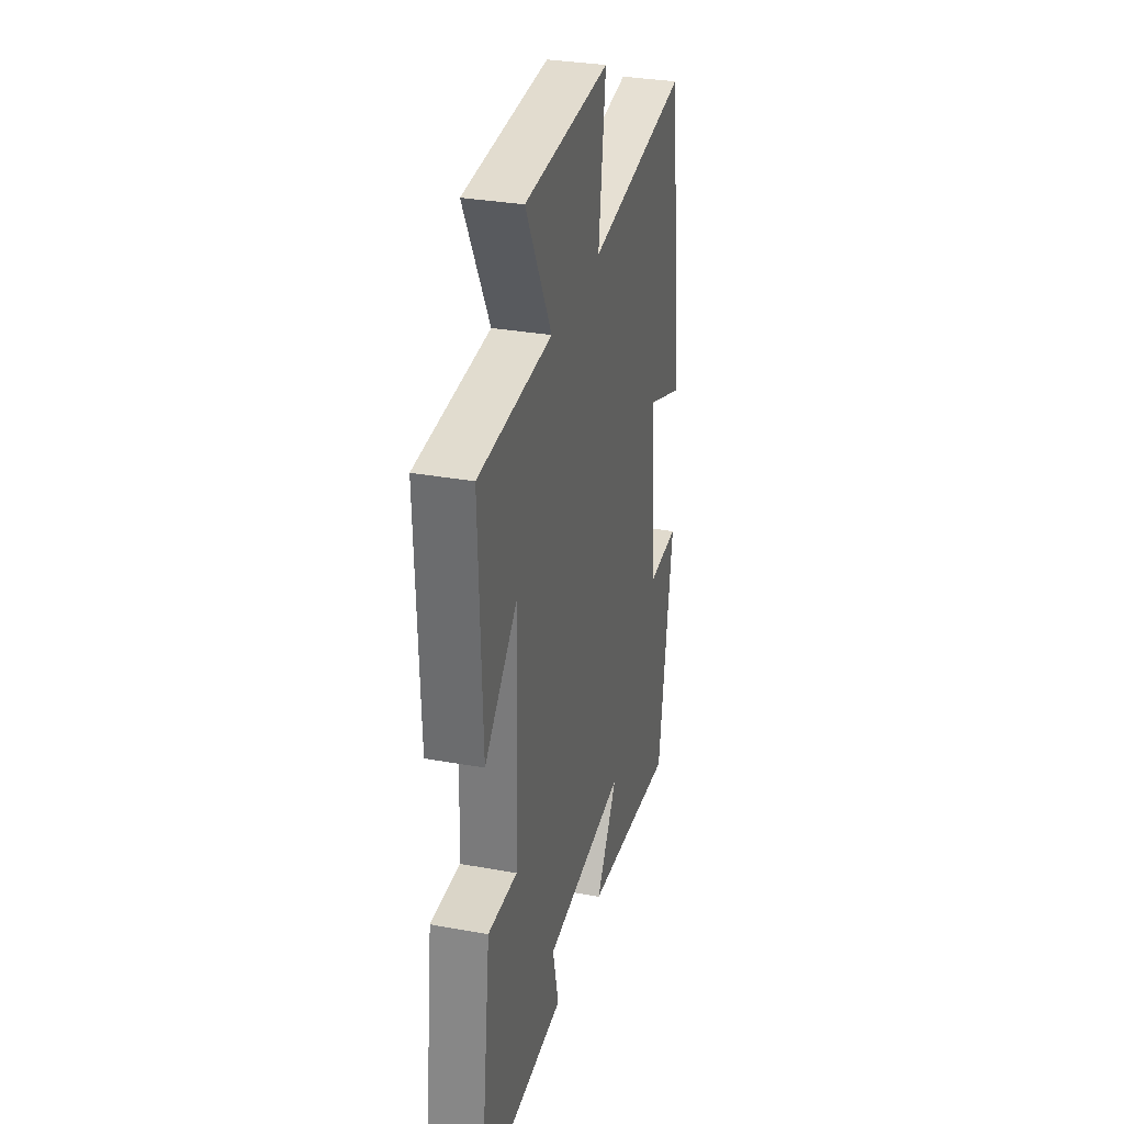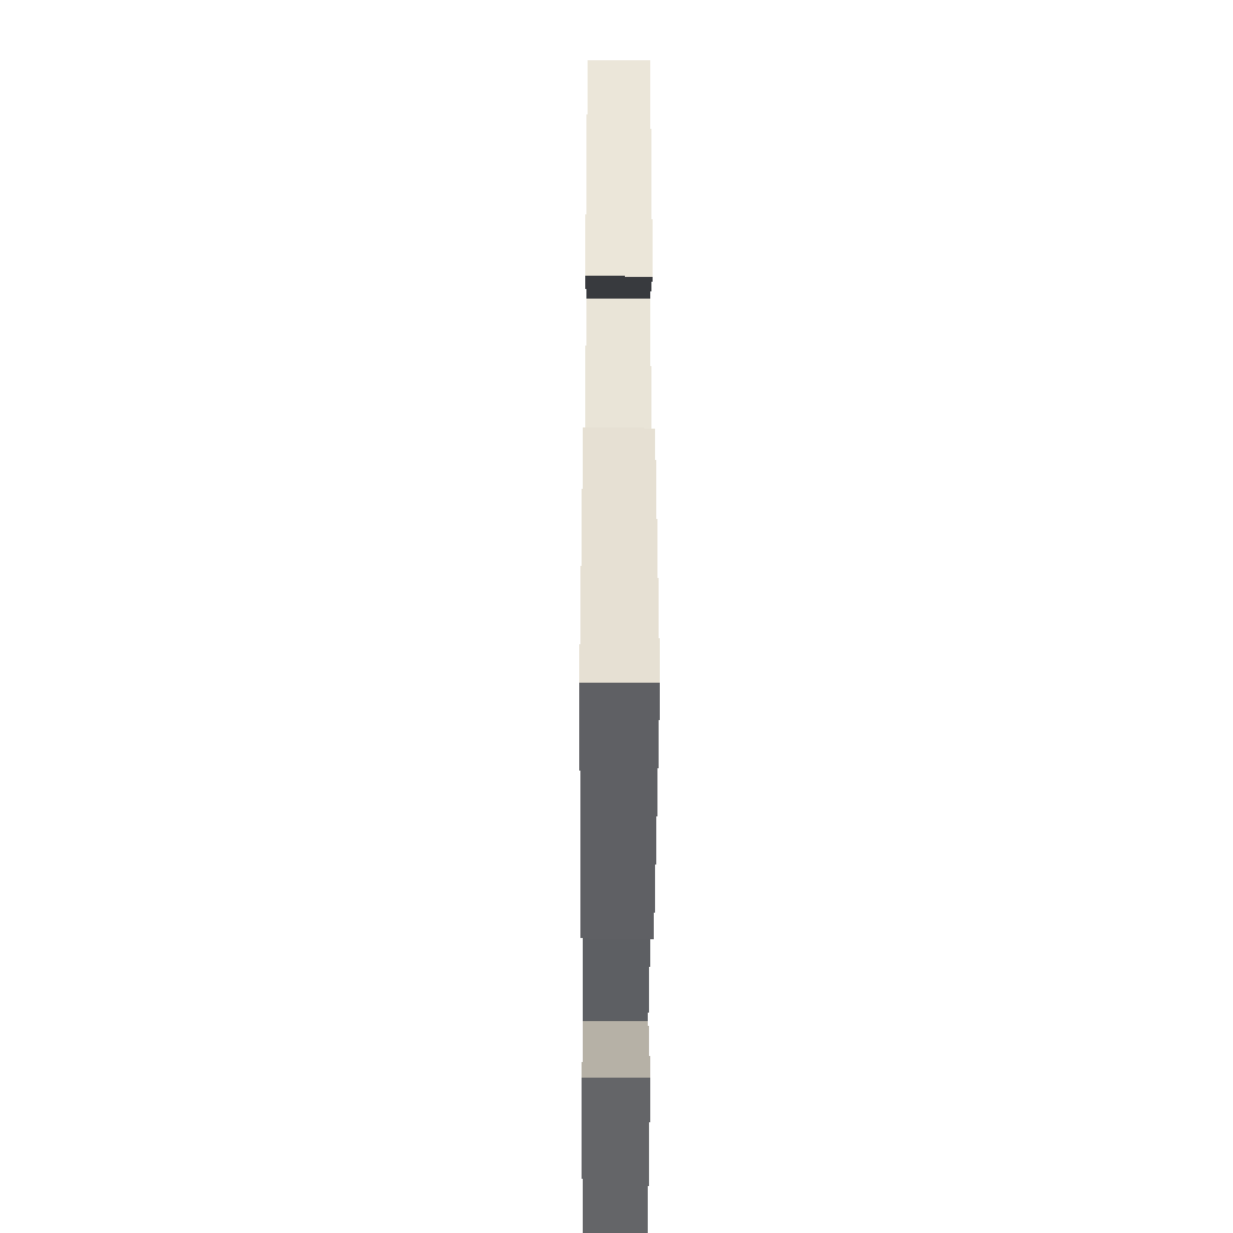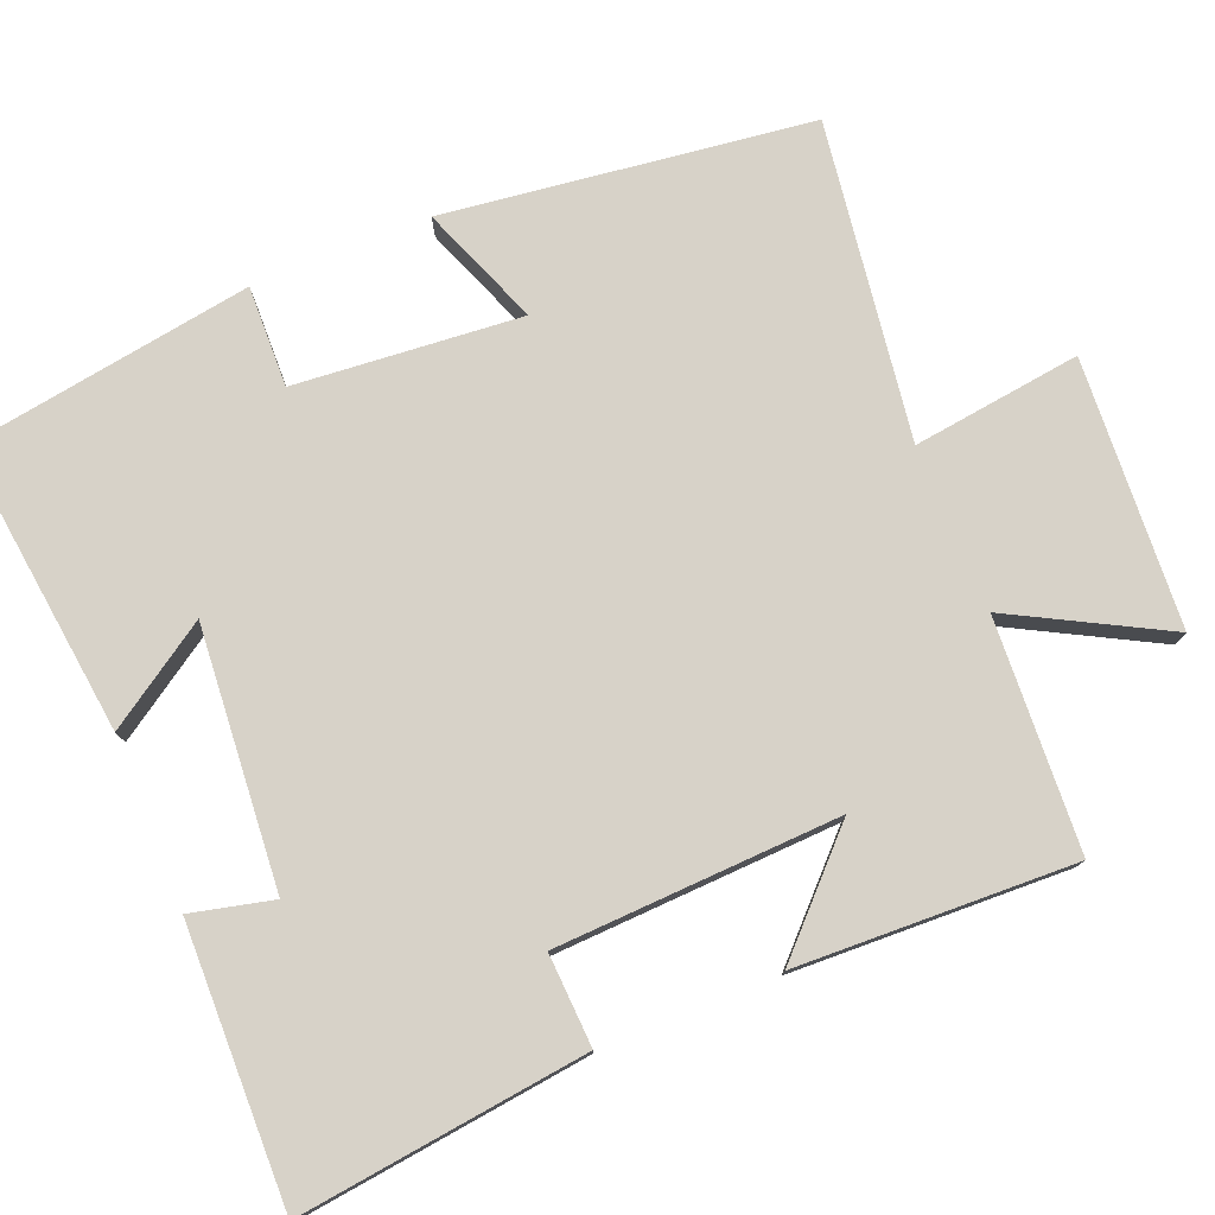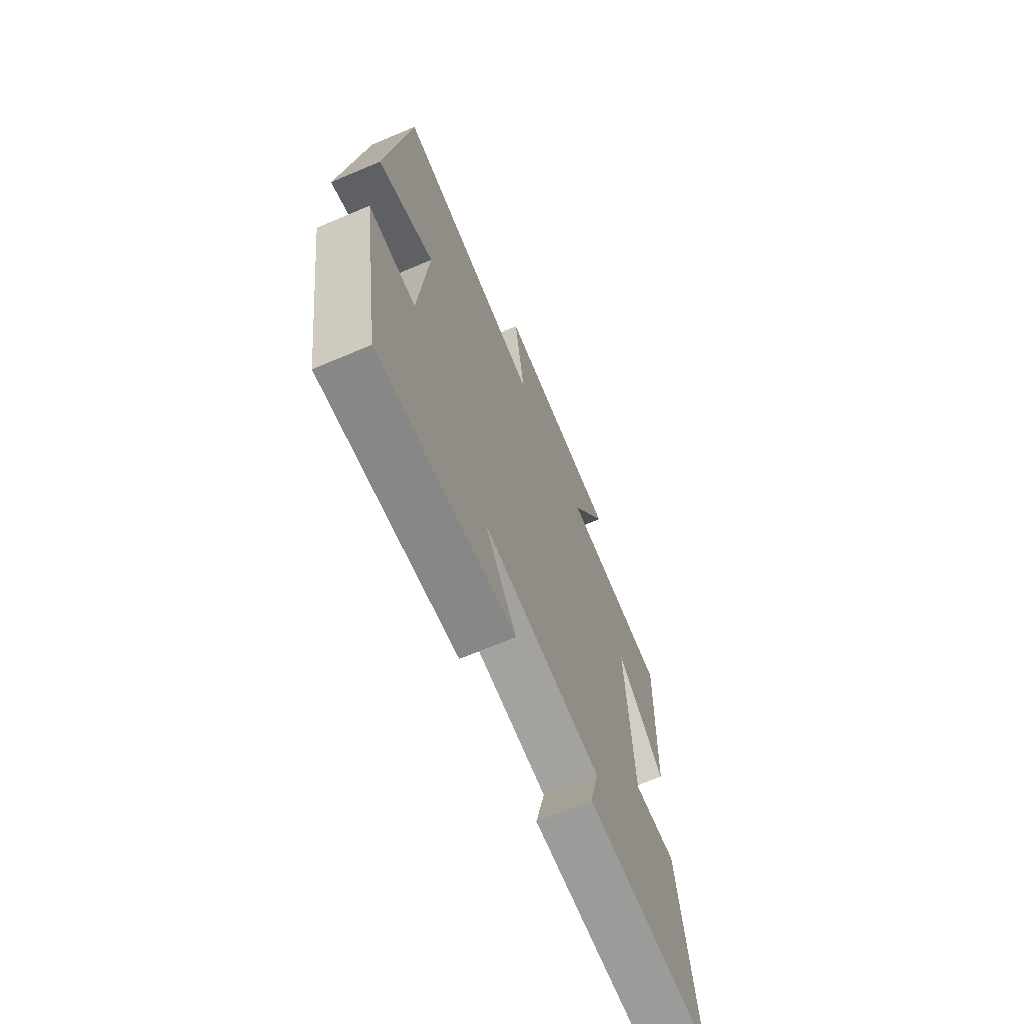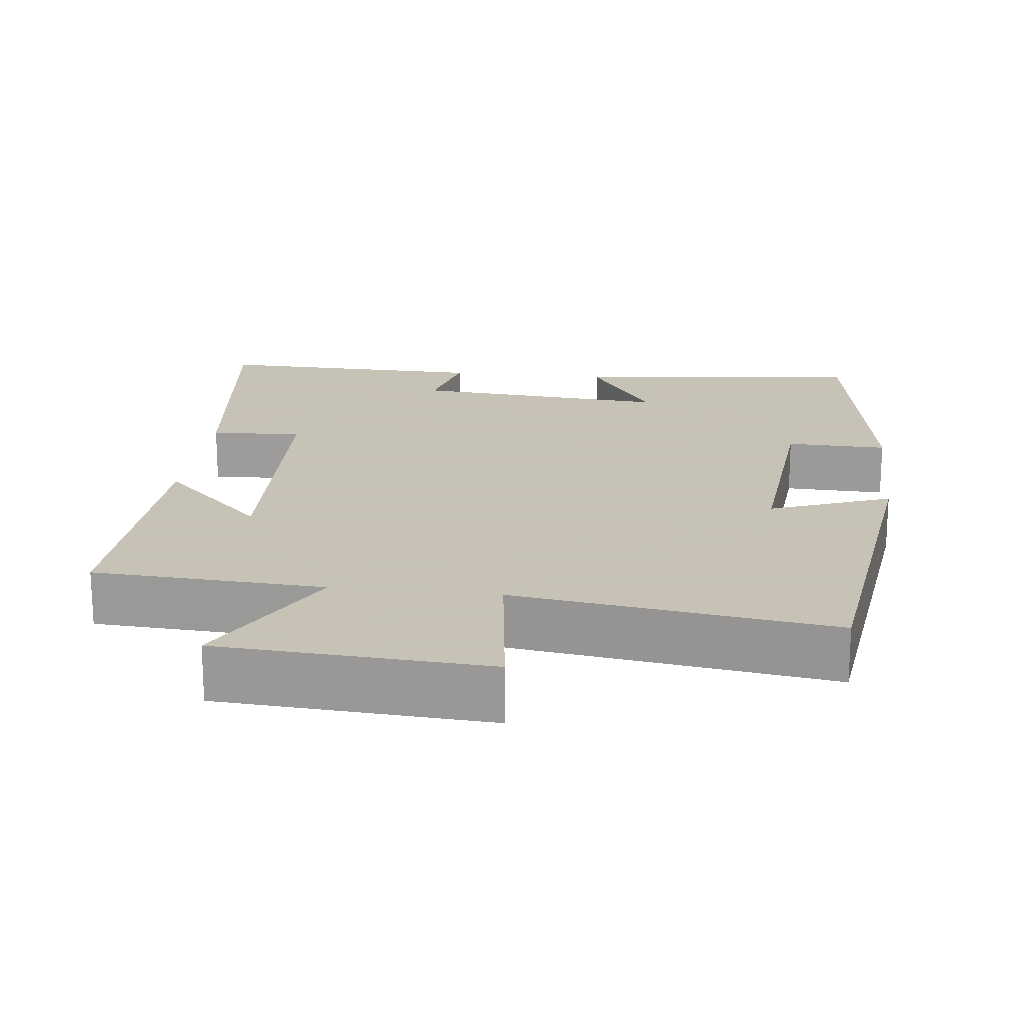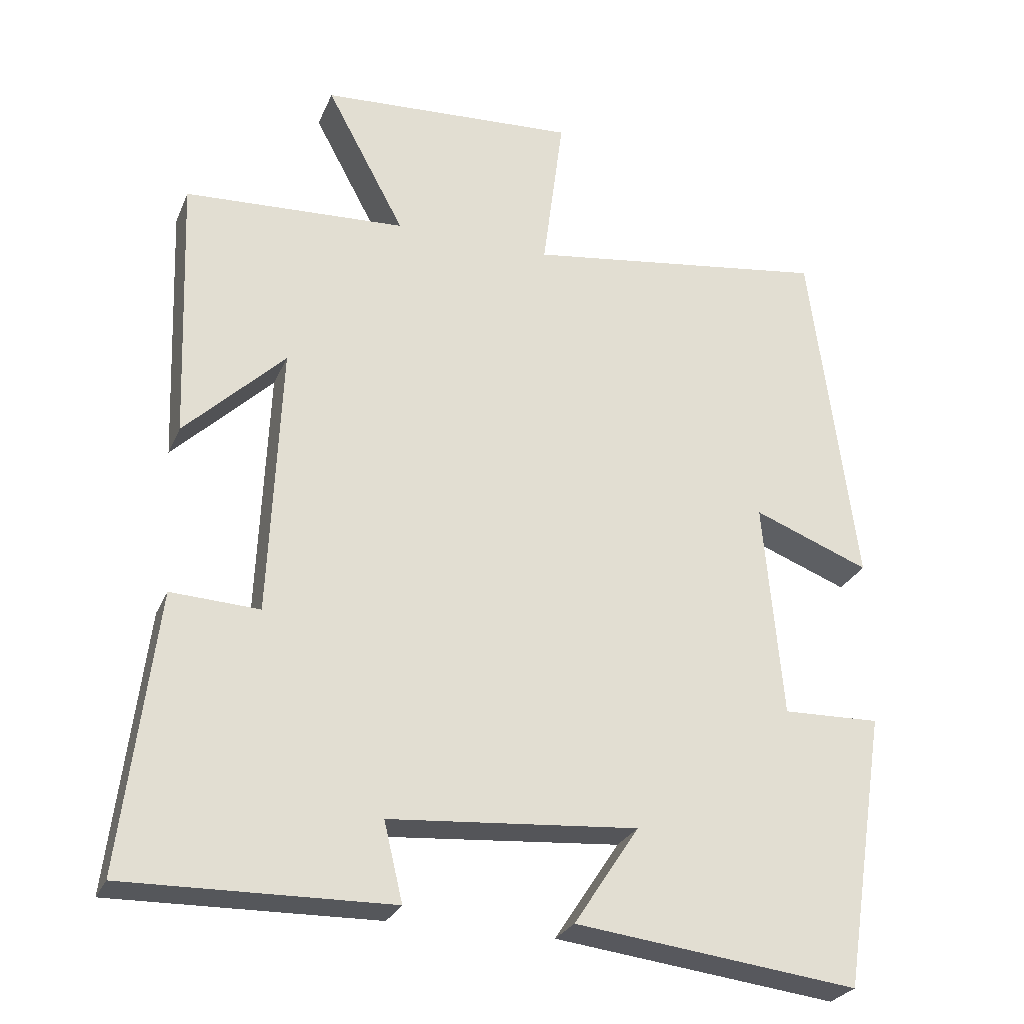
<metadata>
{"format":"obj","ext":"obj","renderer":"f3d","projection":"perspective","resolution":1024,"background":"white","views":[{"elev":31.6,"azim":-75.6,"up":"+Z"},{"elev":-44.6,"azim":-90.3,"up":"+Z"},{"elev":77.4,"azim":-112.2,"up":"+Y"},{"elev":-68.5,"azim":112.9,"up":"+Z"},{"elev":19.1,"azim":6.7,"up":"+Y"},{"elev":-27.0,"azim":-19.7,"up":"+Z"}]}
</metadata>
<code>
v -0.514 0.07 0.483
v -0.206 0.07 0.5
v -0.315 0.07 0.703
v 0.043 0.07 0.725
v 0.014 0.07 0.5
v 0.437 0.07 0.56
v 0.5 0.07 0.072
v 0.339 0.07 0.134
v 0.365 0.07 -0.168
v 0.5 0.07 -0.164
v 0.44 0.07 -0.547
v 0.048 0.07 -0.5
v 0.138 0.07 -0.363
v -0.206 0.07 -0.391
v -0.18 0.07 -0.5
v -0.547 0.07 -0.508
v -0.5 0.07 -0.123
v -0.377 0.07 -0.129
v -0.361 0.07 0.249
v -0.5 0.07 0.113
v -0.514 0 0.483
v -0.206 0 0.5
v -0.315 0 0.703
v 0.043 0 0.725
v 0.014 0 0.5
v 0.437 0 0.56
v 0.5 0 0.072
v 0.339 0 0.134
v 0.365 0 -0.168
v 0.5 0 -0.164
v 0.44 0 -0.547
v 0.048 0 -0.5
v 0.138 0 -0.363
v -0.206 0 -0.391
v -0.18 0 -0.5
v -0.547 0 -0.508
v -0.5 0 -0.123
v -0.377 0 -0.129
v -0.361 0 0.249
v -0.5 0 0.113
f 19 20 1 2
f 18 19 2
f 15 16 17 18
f 14 15 18
f 13 14 18 2
f 10 11 12 13
f 9 10 13
f 8 9 13 2
f 5 6 7 8
f 5 8 2 3
f 3 4 5
f 22 21 40 39
f 22 39 38
f 38 37 36 35
f 38 35 34
f 22 38 34 33
f 33 32 31 30
f 33 30 29
f 22 33 29 28
f 28 27 26 25
f 23 22 28 25
f 25 24 23
f 1 21 22 2
f 2 22 23 3
f 3 23 24 4
f 4 24 25 5
f 5 25 26 6
f 6 26 27 7
f 7 27 28 8
f 8 28 29 9
f 9 29 30 10
f 10 30 31 11
f 11 31 32 12
f 12 32 33 13
f 13 33 34 14
f 14 34 35 15
f 15 35 36 16
f 16 36 37 17
f 17 37 38 18
f 18 38 39 19
f 19 39 40 20
f 20 40 21 1

</code>
